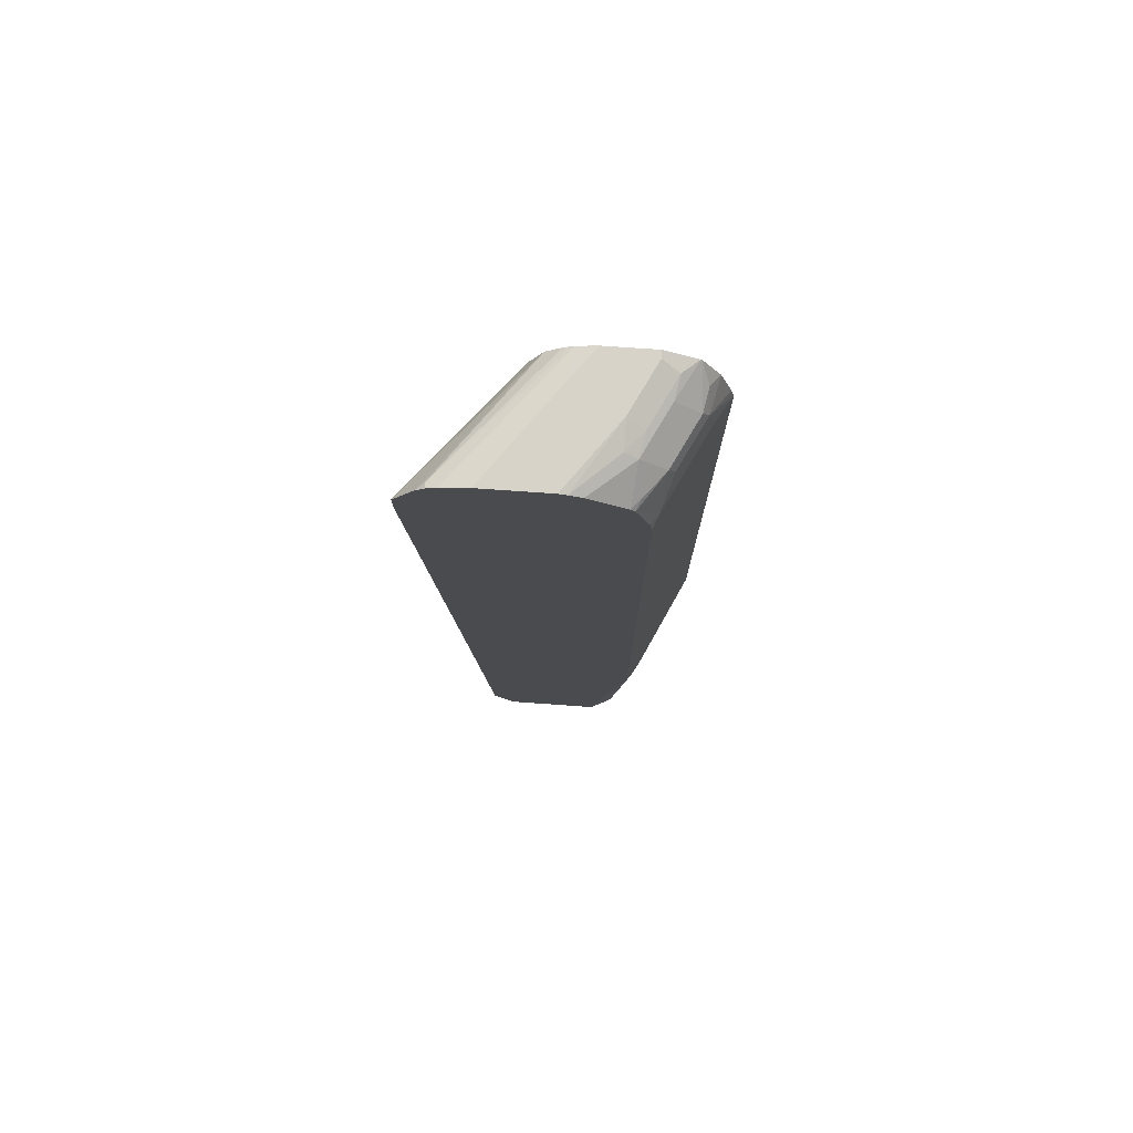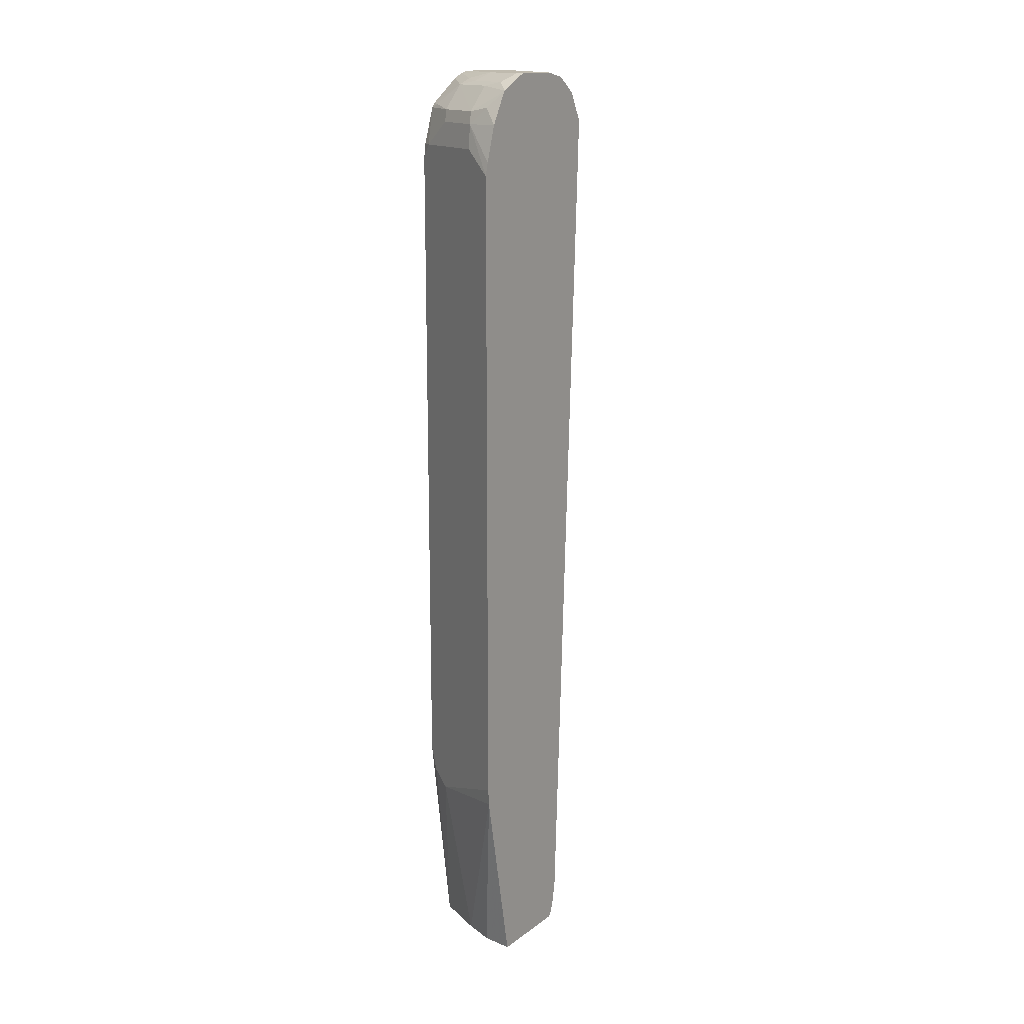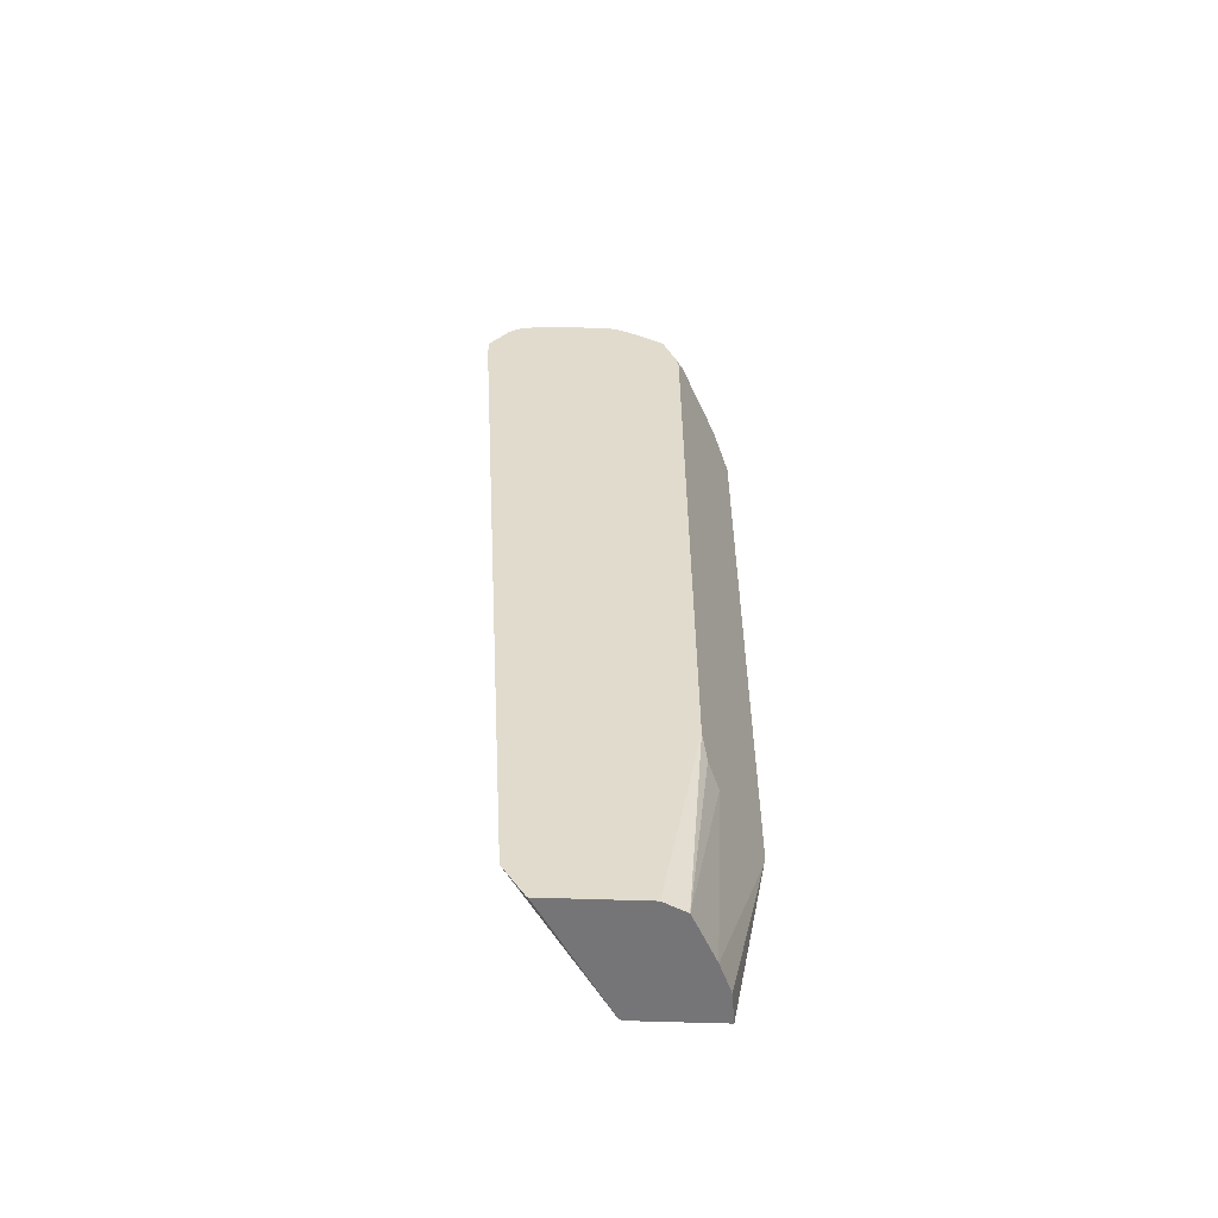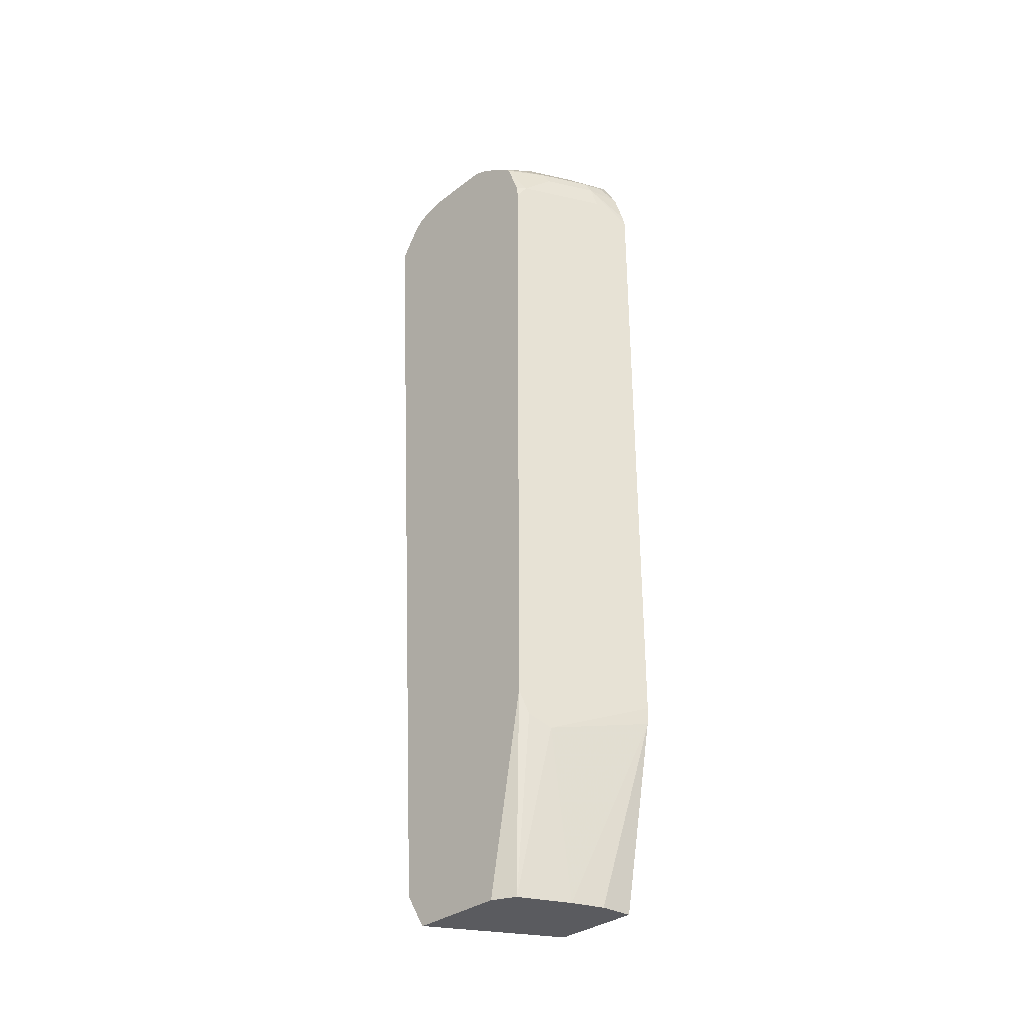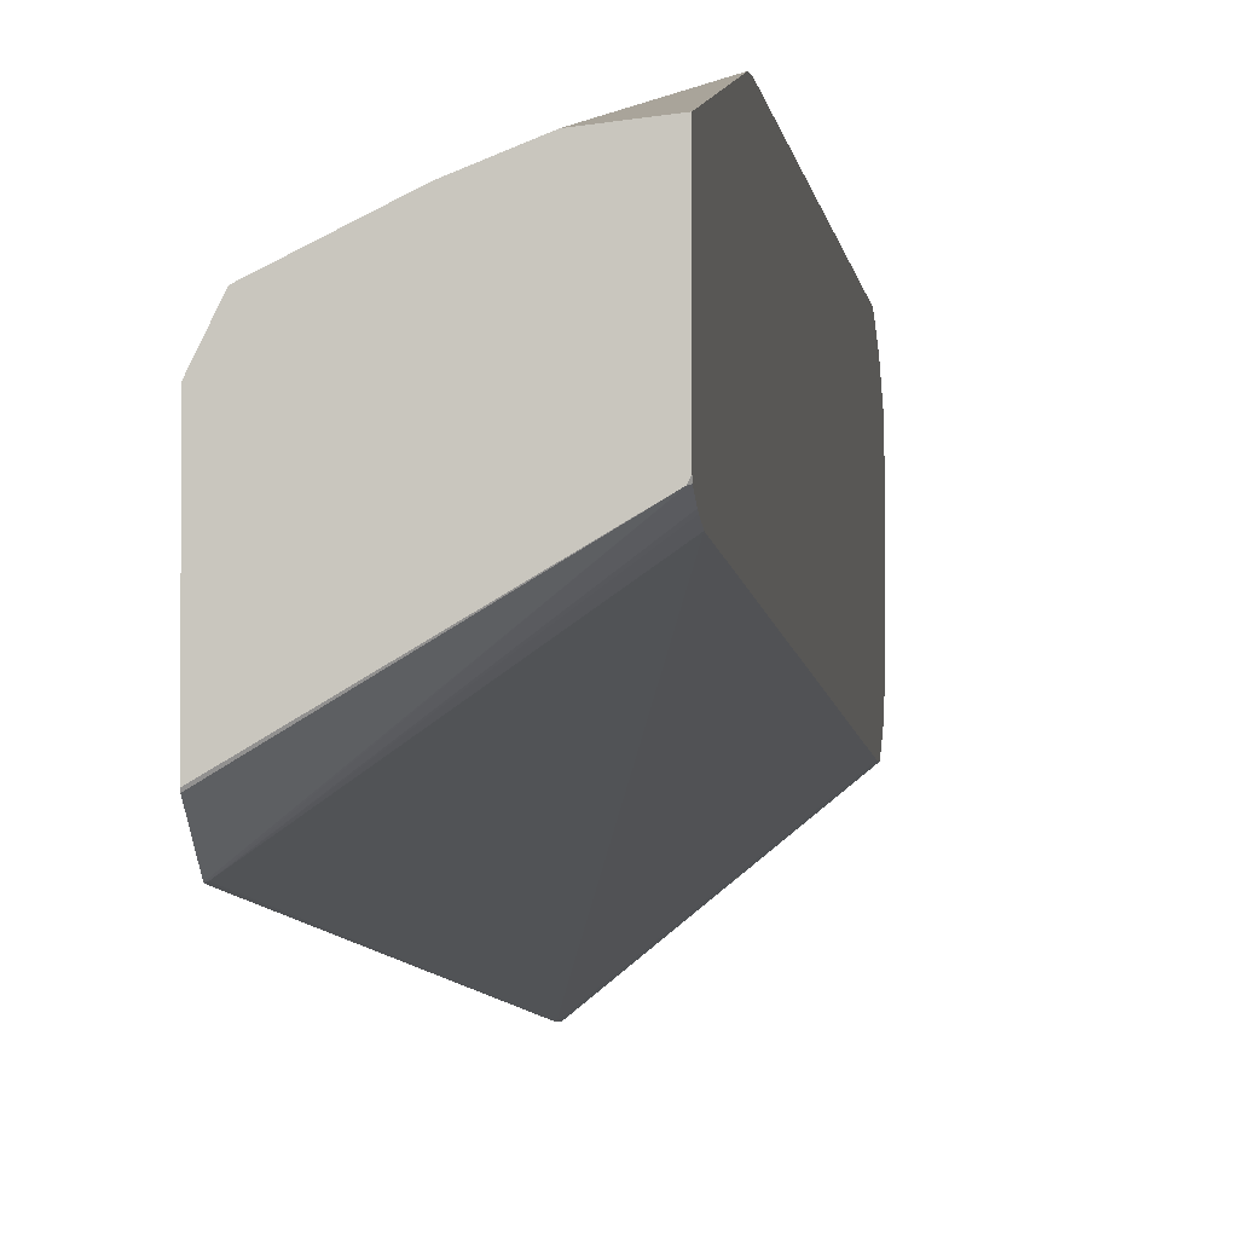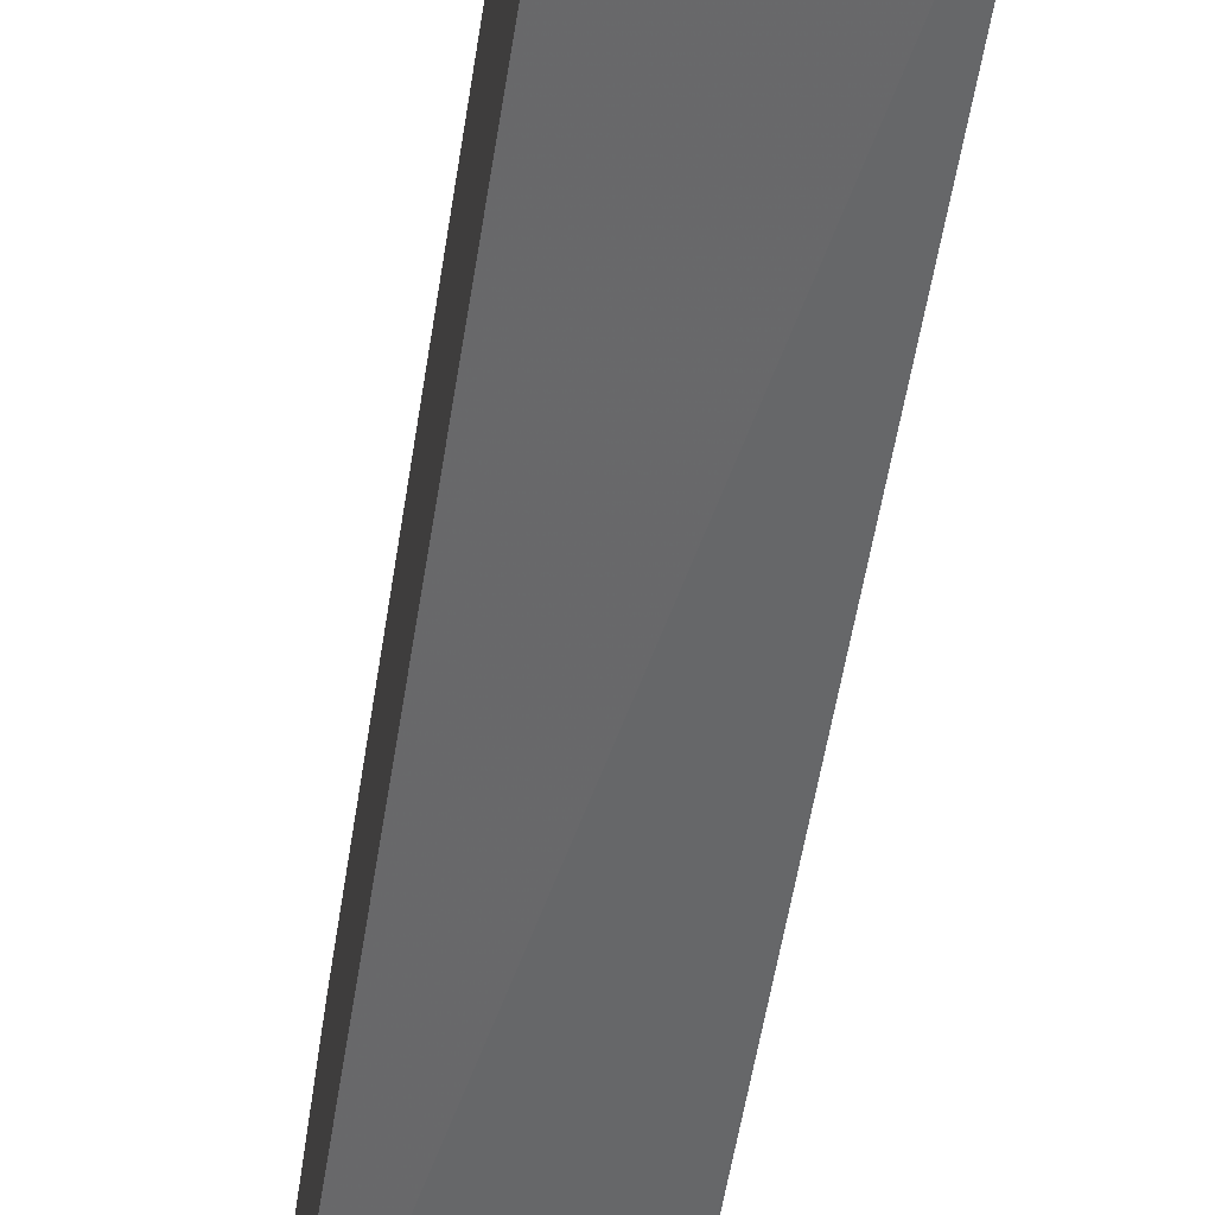
<metadata>
{"format":"obj","ext":"obj","renderer":"f3d","projection":"perspective","resolution":1024,"background":"white","views":[{"elev":76.2,"azim":-86.0,"up":"+Y"},{"elev":15.5,"azim":34.4,"up":"+Y"},{"elev":-56.6,"azim":-92.1,"up":"+Y"},{"elev":-33.2,"azim":-43.8,"up":"+Y"},{"elev":-2.6,"azim":5.2,"up":"+Z"},{"elev":-54.1,"azim":171.5,"up":"+Z"}]}
</metadata>
<code>
v -0.1135 0.837 0.3717
v -0.1135 0.8478 0.3691
v -0.142 0.8768 0.3537
v -0.1395 0.8569 0.3587
v -0.1262 0.837 0.3653
v -0.1495 0.8071 0.3537
v -0.1135 0.299 0.3717
v -0.1135 0.8768 0.3601
v -0.1262 0.8901 0.3521
v -0.1445 0.8868 0.3488
v -0.1819 0.8768 0.3338
v -0.1528 0.8569 0.3521
v -0.2136 0.8454 0.3217
v -0.1495 0.289 0.3537
v -0.1893 0.2691 0.3338
v -0.1135 0.2851 0.3708
v -0.1135 0.9029 0.3457
v -0.1135 0.9037 0.3449
v -0.1445 0.9067 0.3288
v -0.1843 0.9067 0.3089
v -0.1843 0.8868 0.3288
v -0.2059 0.8569 0.3255
v -0.2136 0.8569 0.3199
v -0.2136 0.299 0.3217
v -0.2059 0.279 0.3255
v -0.2042 0.1294 0.309
v -0.1644 0.1294 0.3289
v -0.1393 0.1294 0.339
v -0.1135 0.1294 0.3419
v -0.1135 0.9167 0.3189
v -0.1196 0.9167 0.3189
v -0.1262 0.91 0.3321
v -0.2136 0.8909 0.3058
v -0.2059 0.8901 0.3122
v -0.1661 0.91 0.3122
v -0.1819 0.9117 0.2989
v -0.2136 0.9109 0.2757
v -0.2136 0.8871 0.3091
v -0.2136 0.1294 0.2901
v -0.2044 0.1294 0.3088
v -0.1135 0.1294 0.2714
v -0.1135 0.9167 0.279
v -0.1594 0.9167 0.2989
v -0.2136 0.9151 0.2655
v -0.2136 0.1294 0.2107
v -0.1146 0.1294 0.2691
v -0.1135 0.1304 0.2695
v -0.1135 0.9133 0.2634
v -0.1395 0.9167 0.2591
v -0.2136 0.9167 0.2591
v -0.2136 0.13 0.2097
v -0.1146 0.1296 0.269
v -0.2126 0.1595 0.1927
v -0.1135 0.1424 0.2655
v -0.1135 0.9112 0.2594
v -0.2092 0.9067 0.1744
v -0.2136 0.9089 0.1755
v -0.2136 0.9117 0.1825
v -0.2136 0.9167 0.2049
v -0.2136 0.1586 0.1924
v -0.1135 0.1595 0.2621
v -0.1135 0.1462 0.2646
v -0.2136 0.1595 0.1921
v -0.2136 0.8569 0.1507
v -0.1135 0.9086 0.2551
v -0.1135 0.8988 0.2432
v -0.2136 0.9024 0.1679
v -0.1135 0.8569 0.2322
v -0.2136 0.8768 0.1507
v -0.1135 0.8948 0.2412
v -0.1135 0.8768 0.2322
v -0.1135 0.8785 0.2331
f 26 46 41
f 26 45 46
f 31 43 35
f 26 41 29
f 26 40 39
f 26 39 45
f 26 29 28
f 30 43 31
f 30 42 49
f 30 49 59
f 30 59 50
f 30 50 43
f 24 26 25
f 26 28 27
f 24 40 26
f 16 27 28
f 22 38 23
f 31 35 32
f 15 27 16
f 16 28 29
f 18 30 31
f 18 31 32
f 19 32 35
f 24 39 40
f 19 35 20
f 20 34 21
f 20 35 36
f 20 36 37
f 20 37 33
f 21 34 38
f 21 38 22
f 20 33 34
f 33 38 34
f 64 71 68
f 36 44 37
f 53 60 63
f 53 63 64
f 53 64 61
f 55 65 56
f 56 66 67
f 56 67 57
f 53 62 54
f 56 65 66
f 64 69 71
f 15 26 27
f 66 70 69
f 66 69 67
f 69 70 72
f 69 72 71
f 61 64 68
f 35 43 36
f 53 61 62
f 51 60 52
f 36 43 44
f 41 46 47
f 42 48 49
f 43 50 44
f 45 51 46
f 46 51 52
f 52 60 53
f 46 52 47
f 47 53 54
f 48 55 56
f 48 56 57
f 48 57 58
f 48 58 49
f 49 58 59
f 47 52 53
f 15 25 26
f 18 32 19
f 14 24 15
f 1 66 65
f 1 65 55
f 1 55 48
f 1 48 42
f 1 42 30
f 1 30 18
f 1 72 70
f 1 18 17
f 1 8 2
f 2 8 3
f 3 8 9
f 3 9 10
f 3 10 11
f 3 11 12
f 1 17 8
f 3 12 4
f 1 71 72
f 1 61 68
f 15 24 25
f 1 2 3
f 1 3 4
f 1 4 5
f 1 5 6
f 1 6 14
f 1 68 71
f 1 14 7
f 1 16 29
f 1 29 41
f 1 41 47
f 1 47 54
f 1 54 62
f 1 62 61
f 1 7 16
f 4 12 6
f 1 70 66
f 6 12 13
f 13 37 44
f 13 44 50
f 13 50 59
f 13 59 58
f 13 58 57
f 13 67 69
f 13 33 37
f 13 69 64
f 13 63 60
f 13 60 51
f 13 51 45
f 13 45 39
f 4 6 5
f 13 39 24
f 13 64 63
f 13 38 33
f 13 57 67
f 6 24 14
f 6 13 24
f 13 23 38
f 7 14 15
f 7 15 16
f 8 17 9
f 9 17 10
f 10 18 19
f 10 17 18
f 10 20 21
f 10 21 11
f 11 22 12
f 11 21 22
f 12 22 13
f 13 22 23
f 10 19 20

</code>
